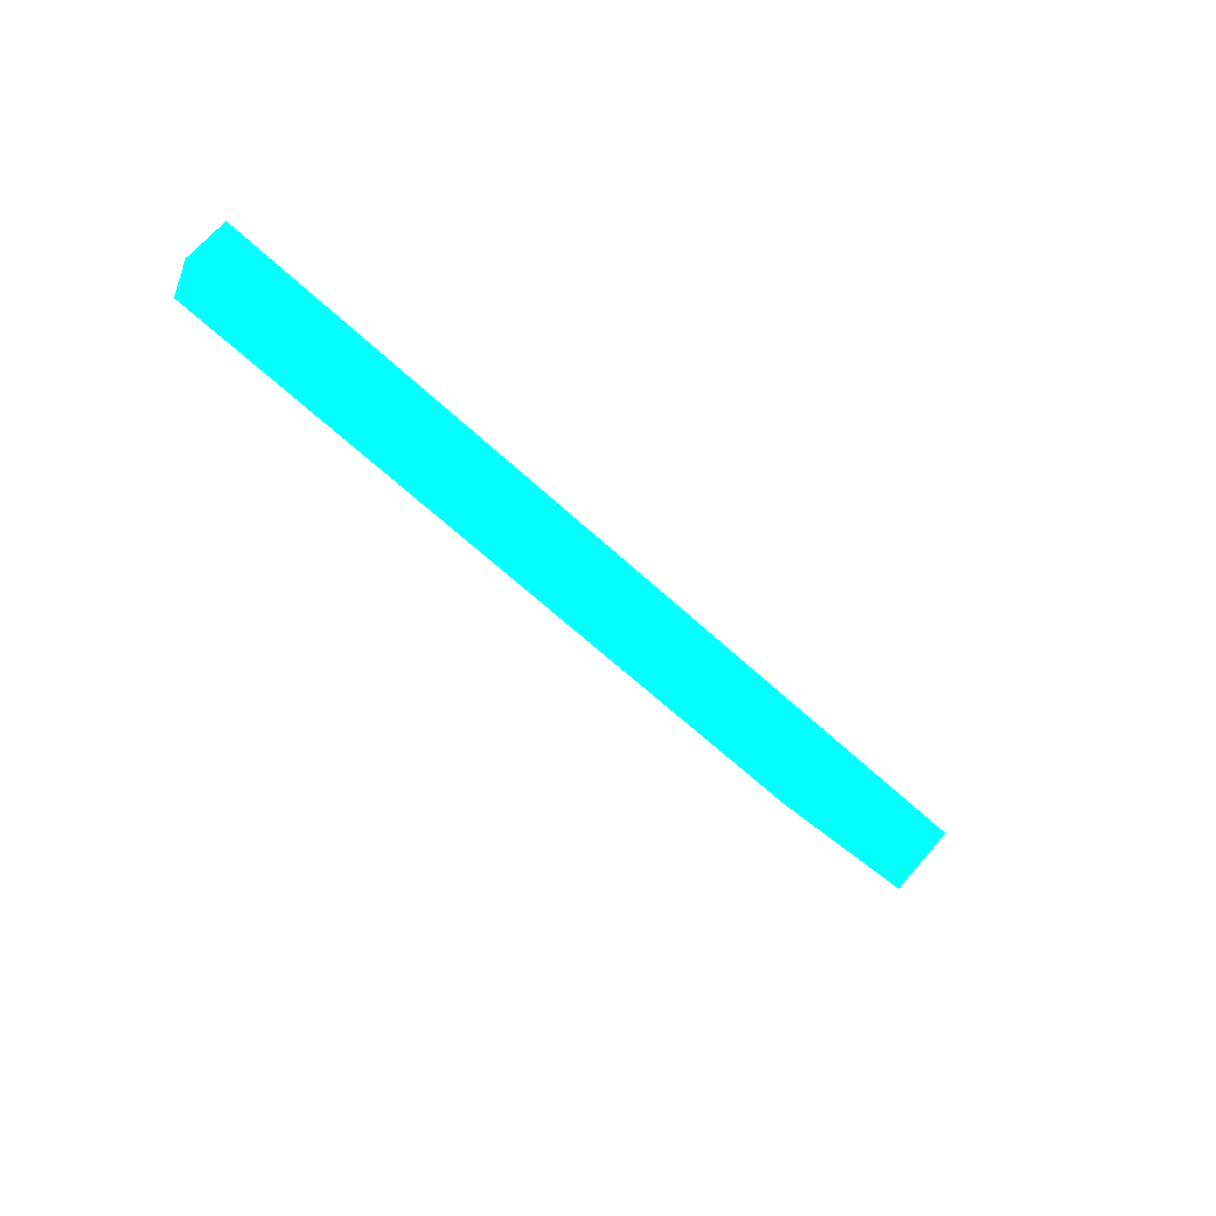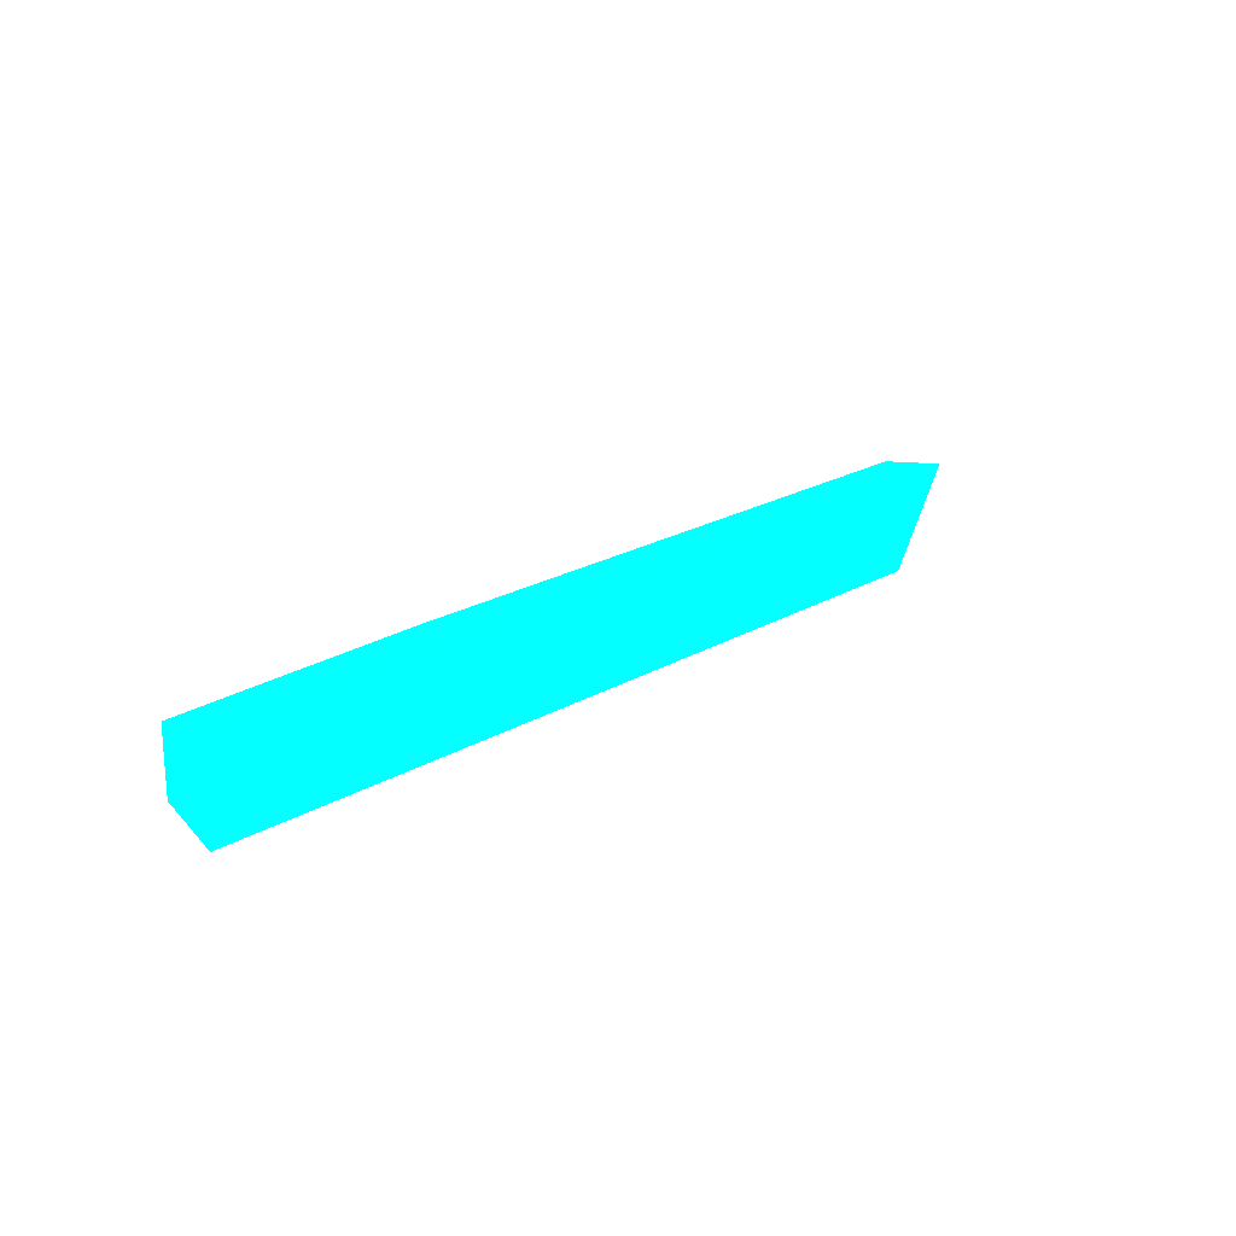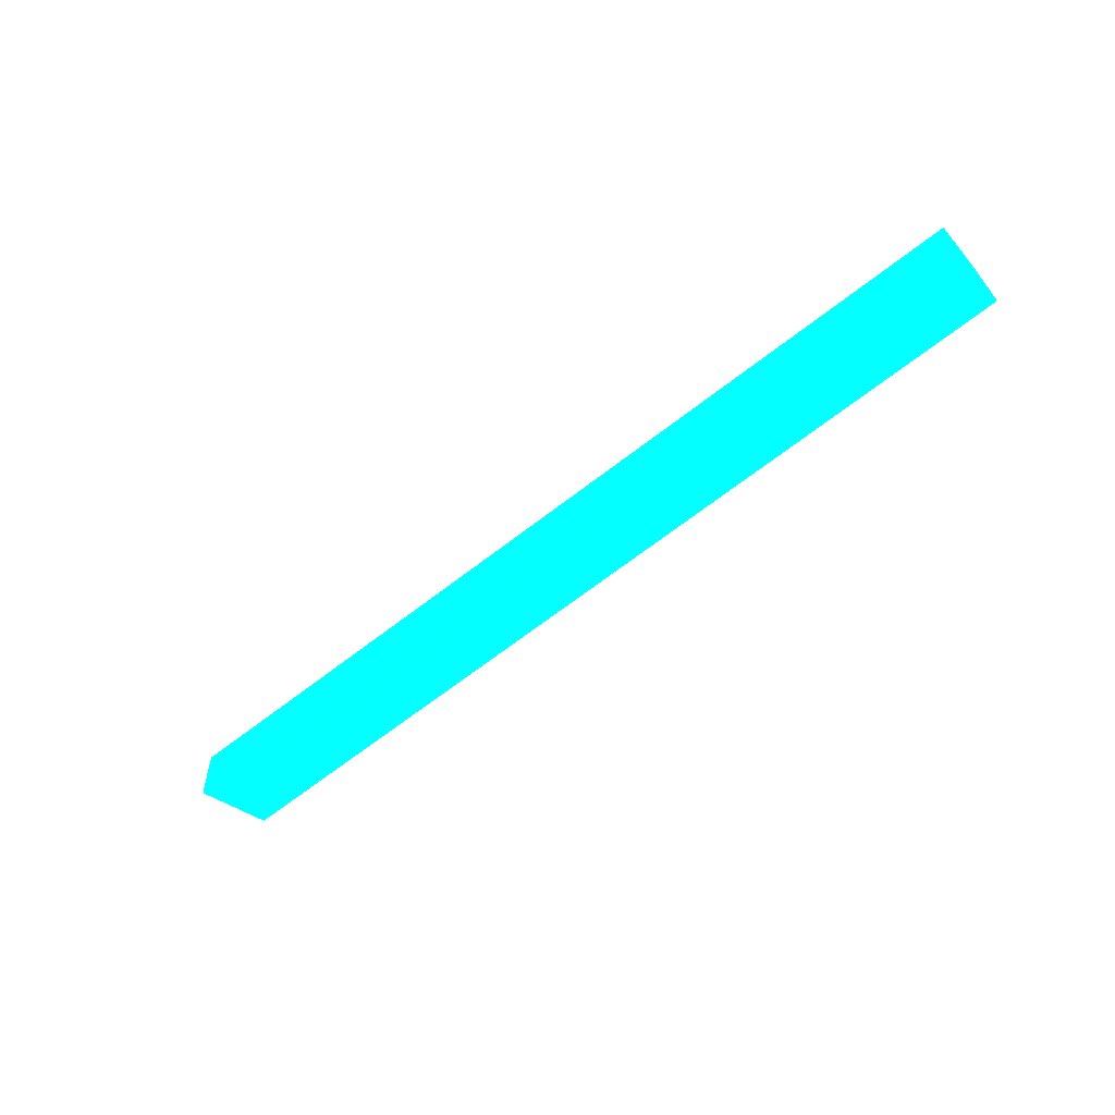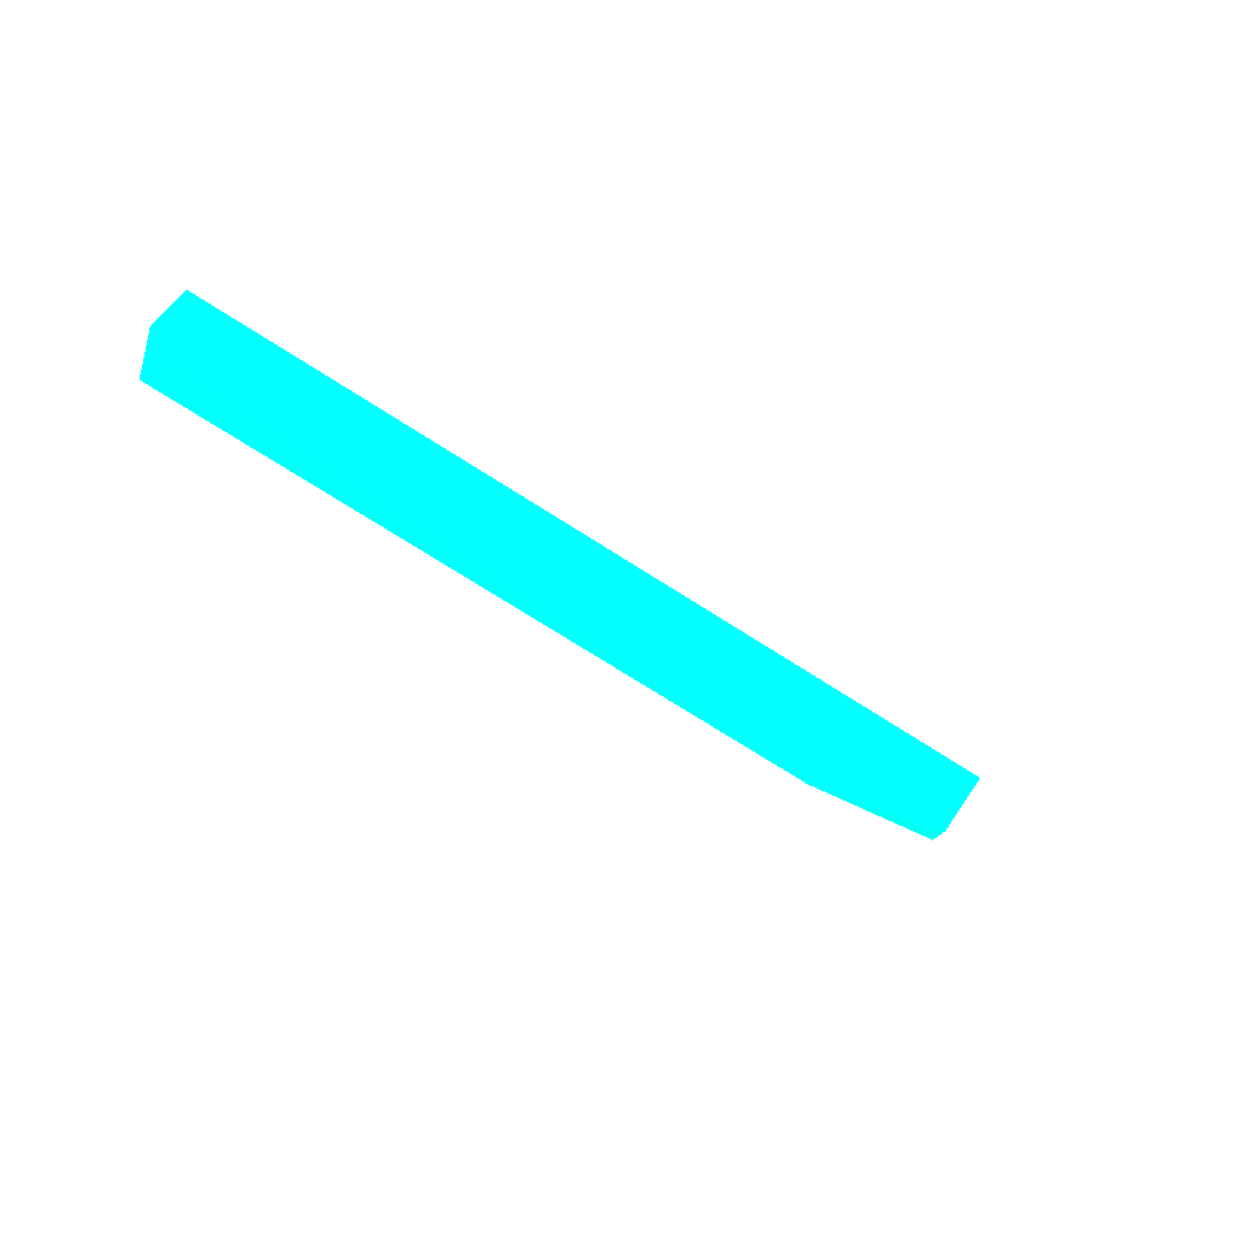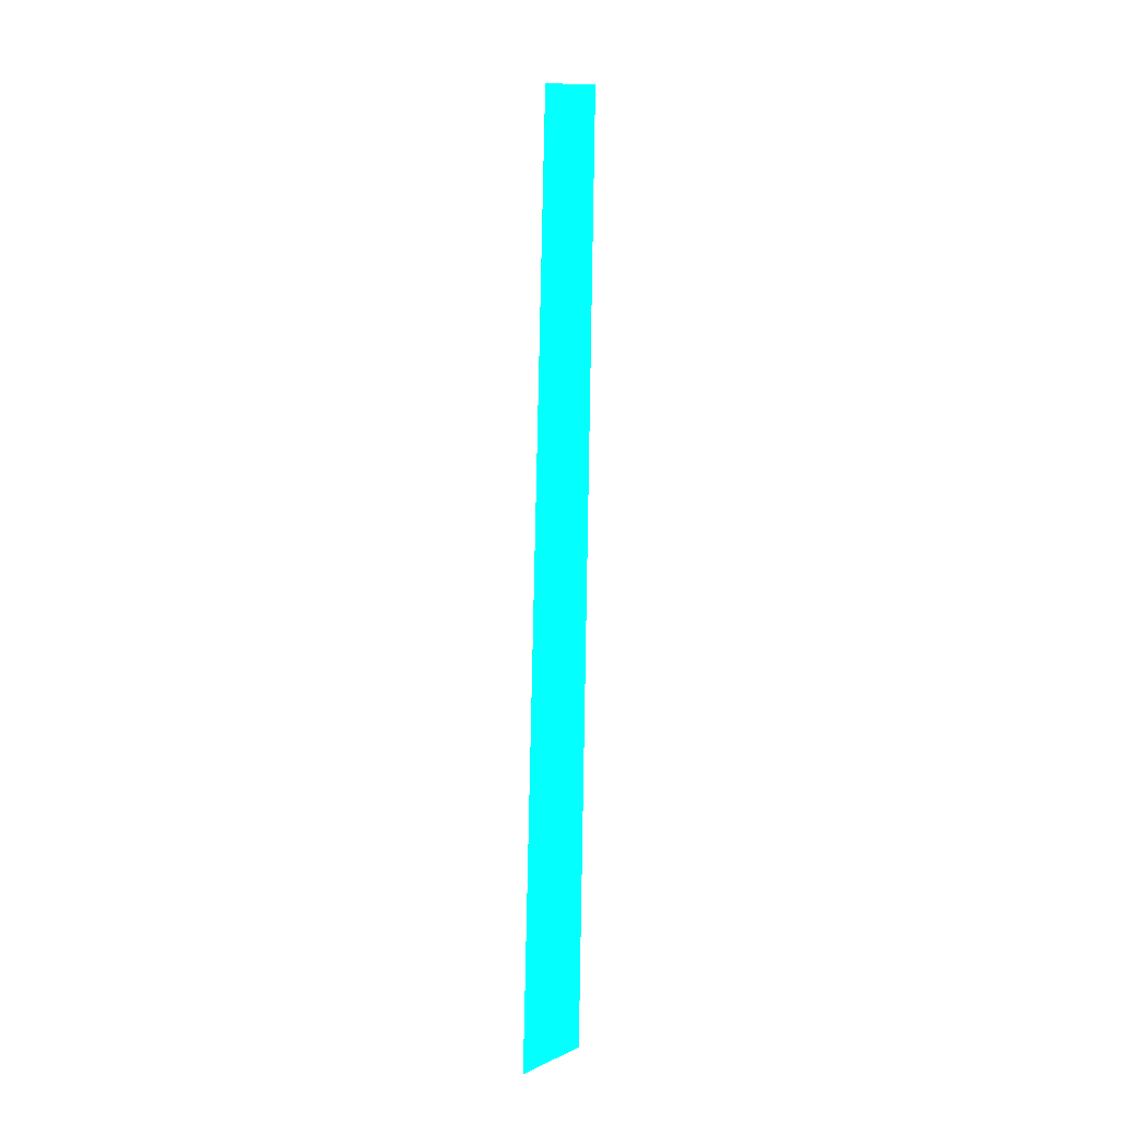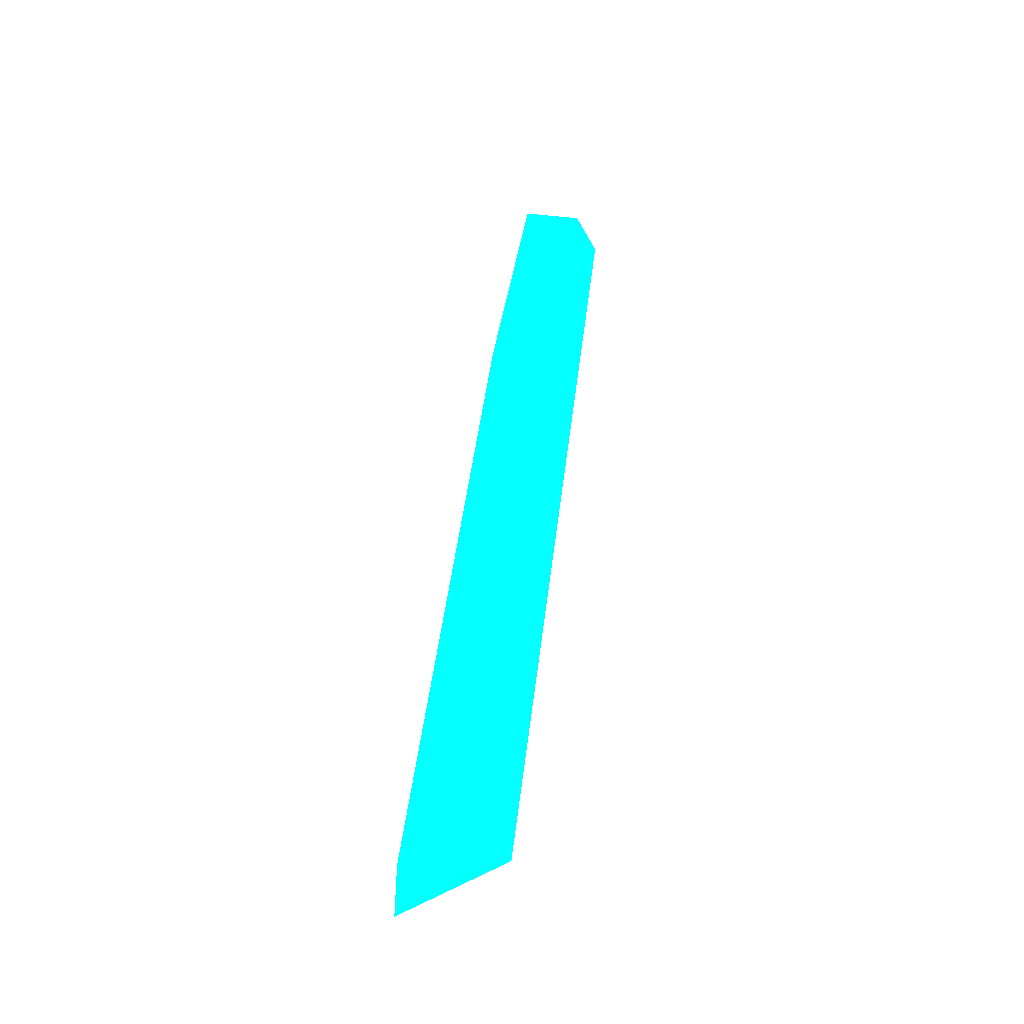
<metadata>
{"format":"obj","ext":"obj","renderer":"f3d","projection":"perspective","resolution":1024,"background":"white","views":[{"elev":-49.9,"azim":132.4,"up":"+Y"},{"elev":19.2,"azim":130.4,"up":"+Y"},{"elev":-60.9,"azim":39.2,"up":"+Y"},{"elev":-39.6,"azim":136.7,"up":"+Y"},{"elev":78.7,"azim":-89.0,"up":"+Y"},{"elev":48.0,"azim":-82.7,"up":"+Z"}]}
</metadata>
<code>
v -0.1435 0.4769 0.07916 0.007843 0.9882 0.7176
v 0.06293 0.5108 0.08424 0.007843 0.9882 0.7176
v 0.0629 0.5107 0.08837 0.007843 0.9882 0.7176
v 0.147 0.4786 0.07545 0.007843 0.9882 0.7176
v -0.1726 0.5088 0.07538 0.007843 0.9882 0.7176
v -0.1642 0.4879 0.09149 0.007843 0.9882 0.7176
v 0.1458 0.4866 0.0922 0.007843 0.9882 0.7176
v 0.1456 0.5076 0.0761 0.007843 0.9882 0.7176
v -0.1644 0.5085 0.09192 0.007843 0.9882 0.7176
v 0.1456 0.5073 0.09263 0.007843 0.9882 0.7176
v -0.09794 0.4762 0.08728 0.007843 0.9882 0.7176
v -0.1489 0.4763 0.07493 0.007843 0.9882 0.7176
f 4 11 12
f 4 5 8
f 5 2 8
f 3 2 9
f 2 5 9
f 5 6 9
f 2 3 10
f 7 4 10
f 6 7 10
f 8 2 10
f 4 8 10
f 3 9 10
f 9 6 10
f 6 1 11
f 4 7 11
f 7 6 11
f 5 4 12
f 1 6 12
f 6 5 12
f 11 1 12

</code>
